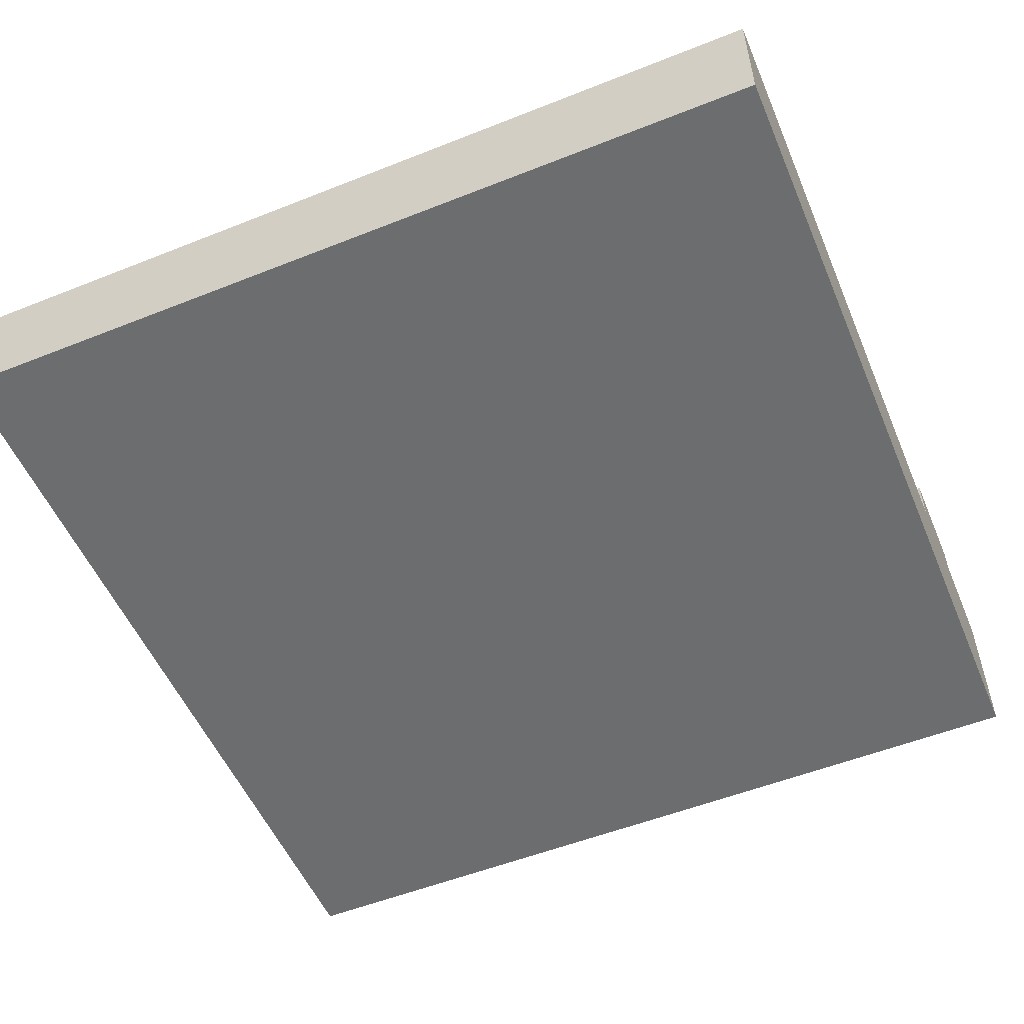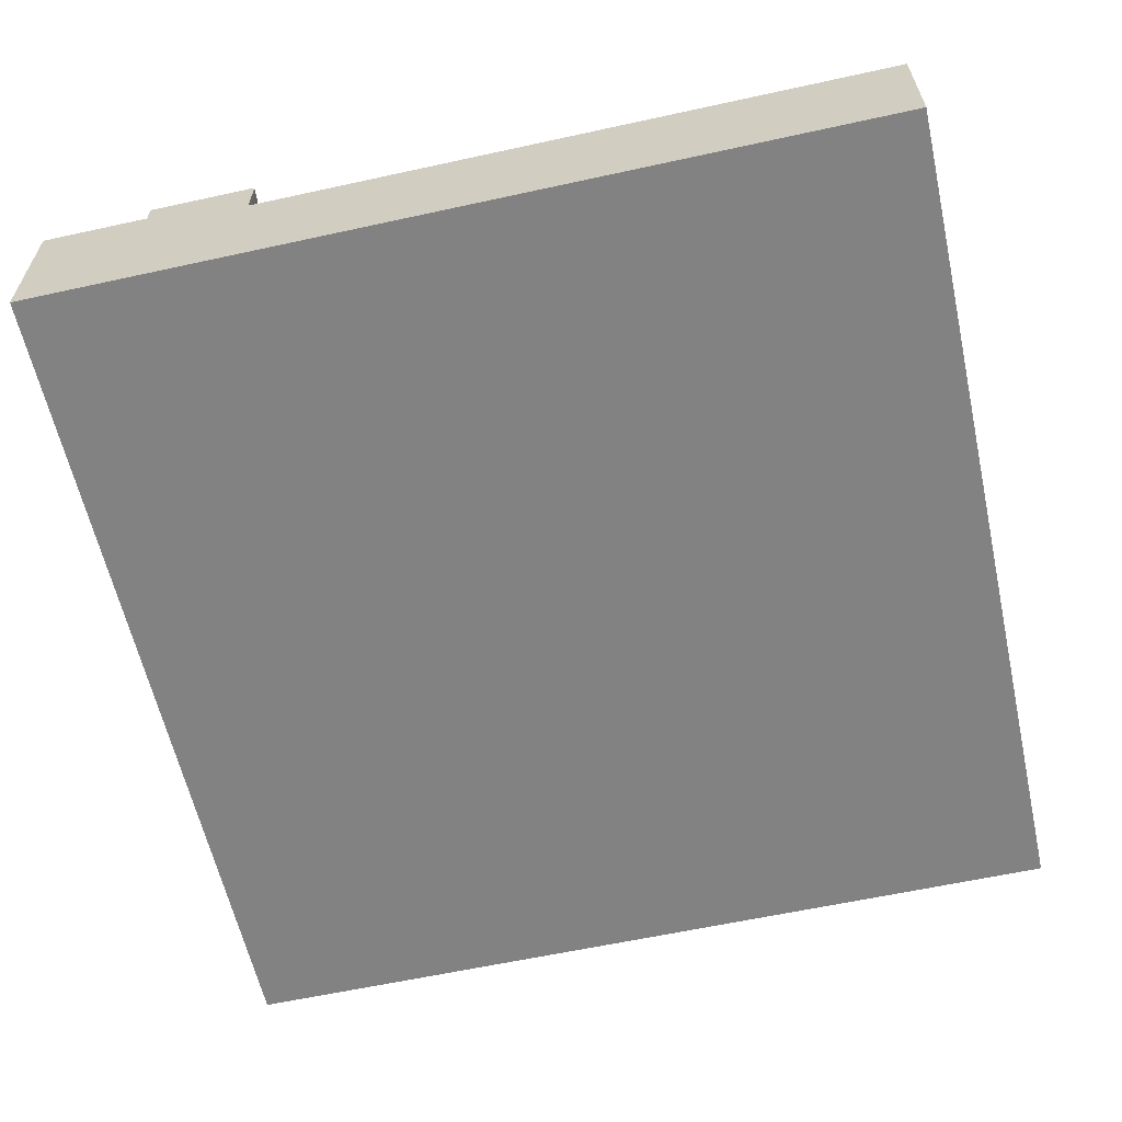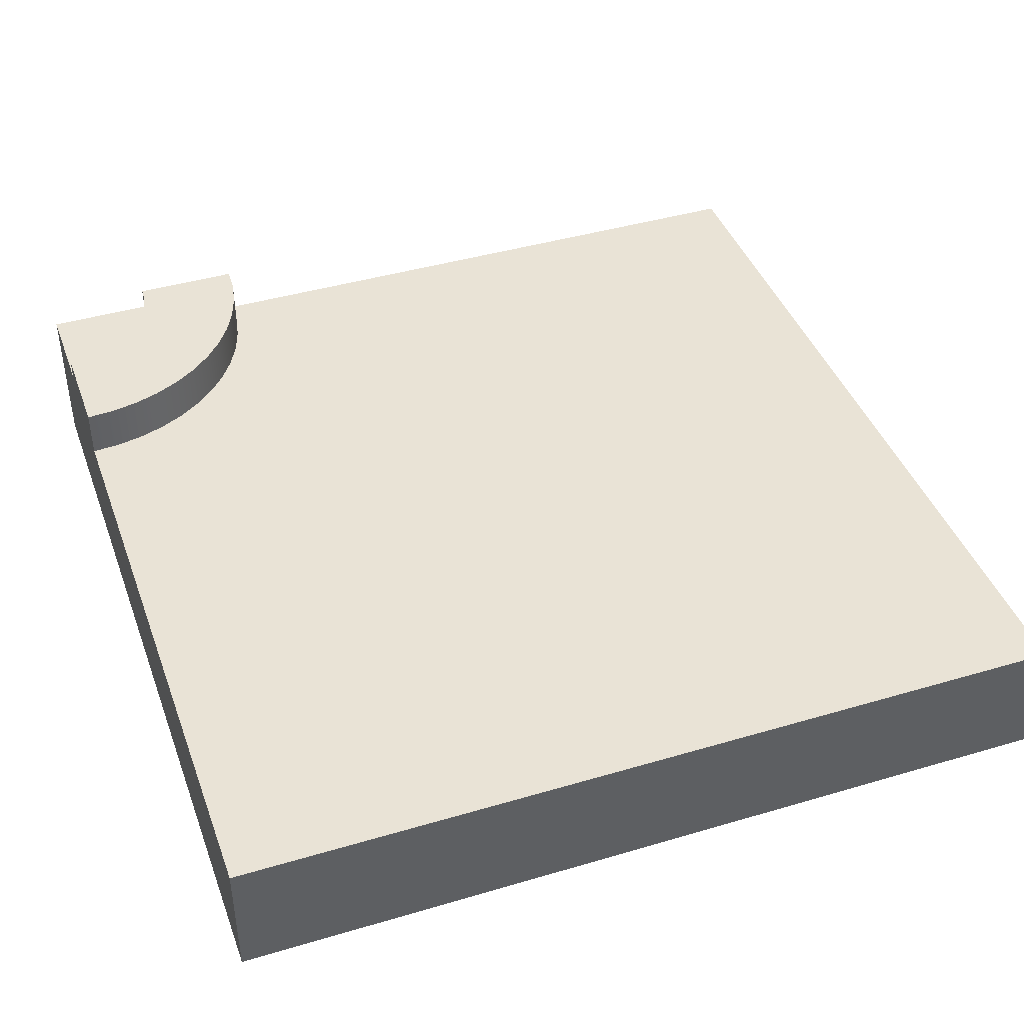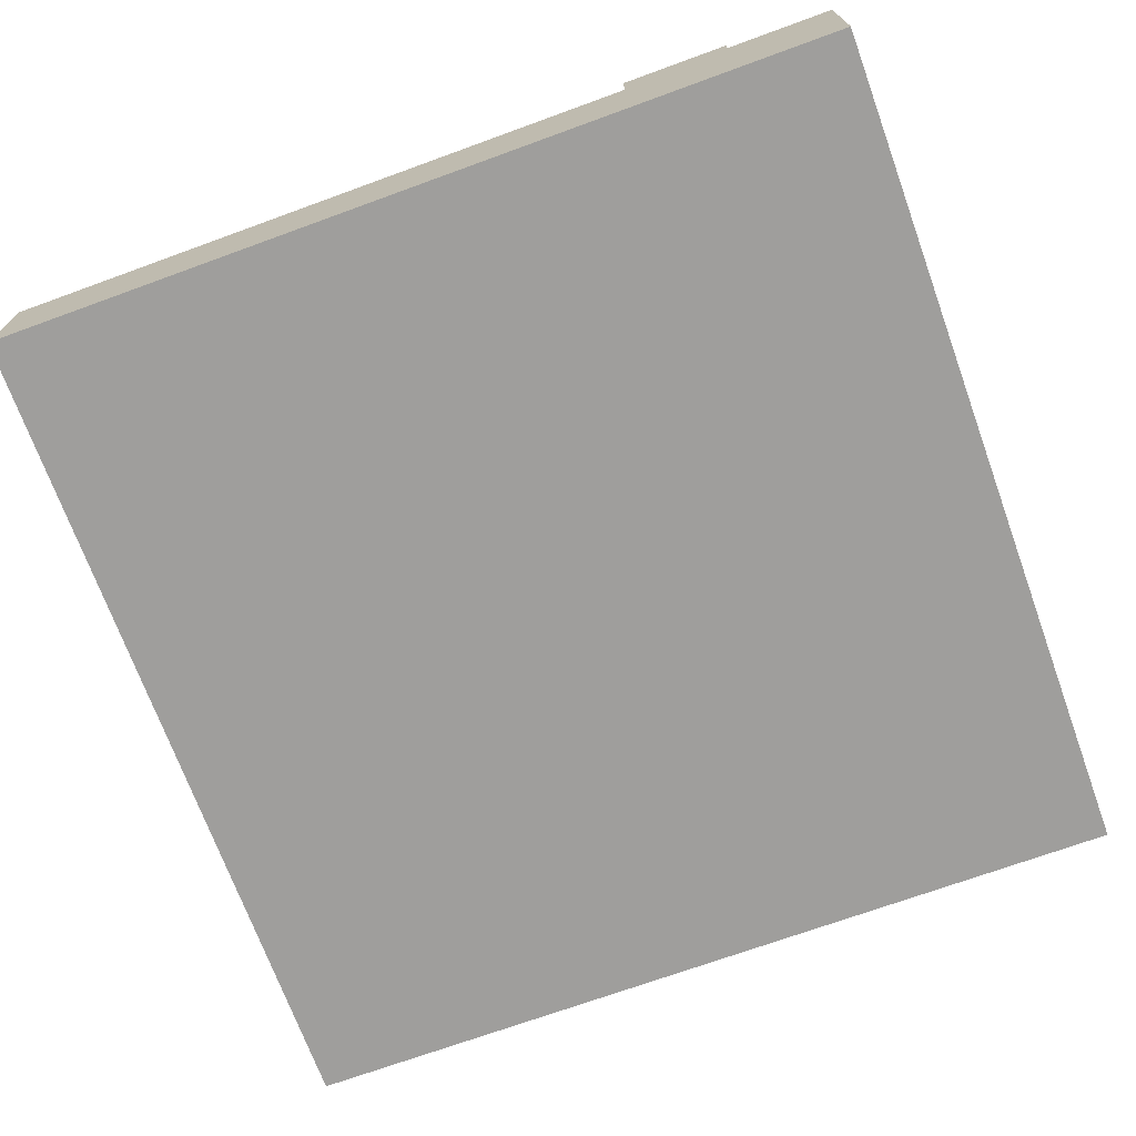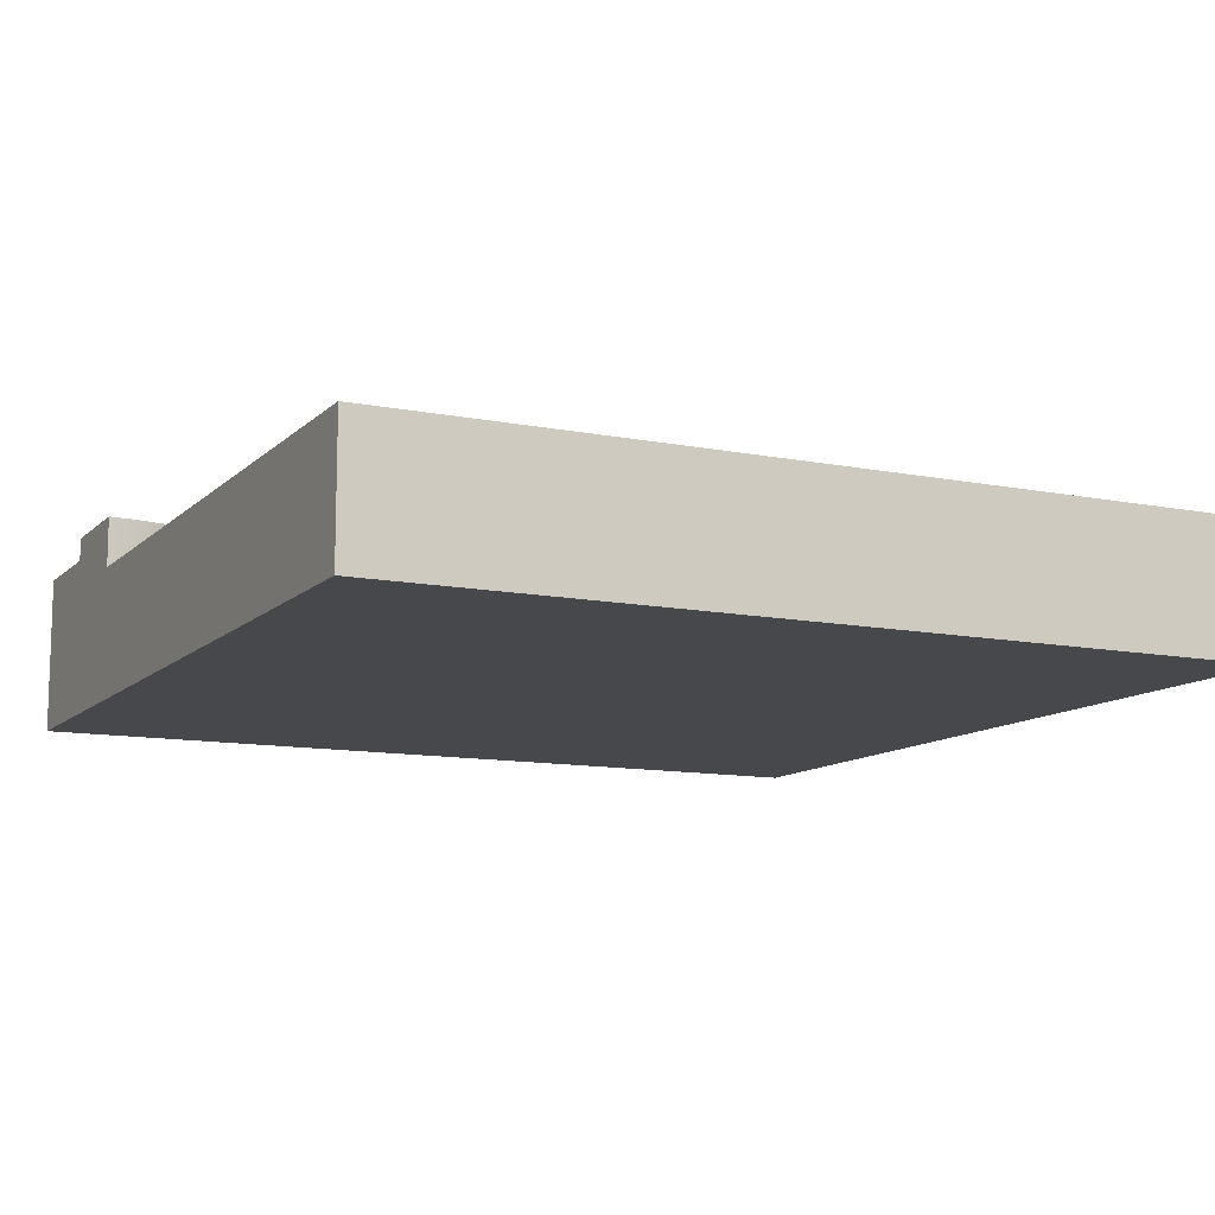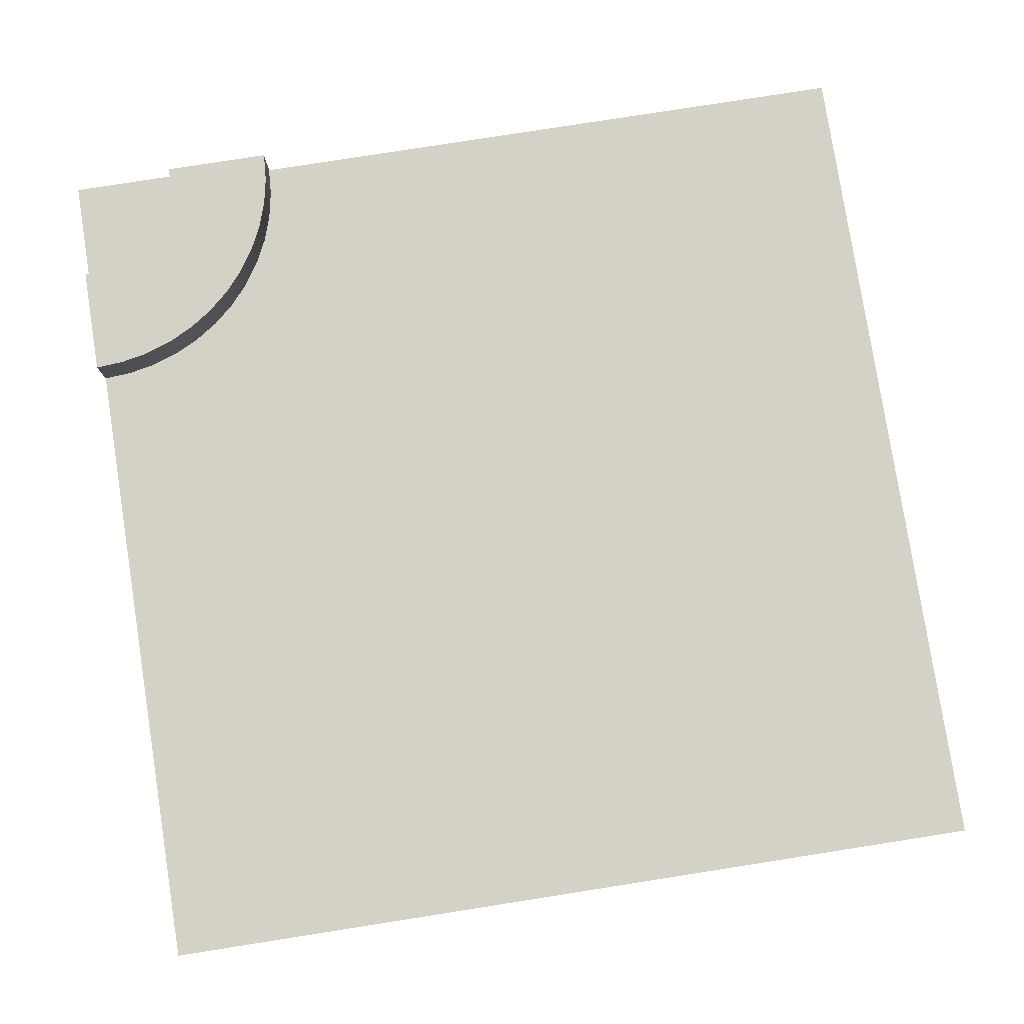
<metadata>
{"format":"obj","ext":"obj","renderer":"f3d","projection":"perspective","resolution":1024,"background":"white","views":[{"elev":-53.9,"azim":22.9,"up":"+Y"},{"elev":-60.9,"azim":-167.4,"up":"+Y"},{"elev":42.3,"azim":-109.5,"up":"+Y"},{"elev":-71.1,"azim":110.0,"up":"+Y"},{"elev":-11.2,"azim":-116.1,"up":"+Y"},{"elev":79.8,"azim":-98.9,"up":"+Y"}]}
</metadata>
<code>
g tile155
v -0.125 4.061e-16 -0.5
v -0.125 0.1517 -0.5
v -0.5 5.414e-16 -0.5
v -0.5 0.1517 -0.5
v -0.5 5.414e-16 0.5
v -0.5 0.1517 0.5
v 0.5 0.1517 0.5
v 0.5 0 0.5
v 0.1195 0.1517 -0.004154
v 0.1875 0.1517 0.04127
v 0.2608 0.1517 0.07742
v 0.3382 0.1517 0.1037
v 0.4184 0.1517 0.1197
v 0.5 0.1517 0.125
v 0.05806 0.1517 -0.05806
v 0.004154 0.1517 -0.1195
v -0.04127 0.1517 -0.1875
v -0.07742 0.1517 -0.2608
v -0.1037 0.1517 -0.3382
v -0.1197 0.1517 -0.4184
v 0.5 4.512e-17 0.125
v 0.5 1.354e-16 -0.25
v 0.5 0.1517 -0.25
v 0.4674 0.1517 -0.2521
v 0.4353 0.1517 -0.2585
v 0.4043 0.1517 -0.269
v 0.375 0.1517 -0.2835
v 0.3478 0.1517 -0.3017
v 0.3232 0.1517 -0.3232
v 0.3017 0.1517 -0.3478
v 0.2835 0.1517 -0.375
v 0.269 0.1517 -0.4043
v 0.2585 0.1517 -0.4353
v 0.2521 0.1517 -0.4674
v 0.25 0.1517 -0.5
v 0.25 2.256e-16 -0.5
v 0.5 1.354e-16 -0.5
v 0.5 1.354e-16 -0.375
v 0.5 0.1833 -0.5
v 0.5 0.1833 -0.375
v 0.375 2.256e-16 -0.5
v 0.4837 0.1833 -0.3761
v 0.4676 0.1833 -0.3793
v 0.4522 0.1833 -0.3845
v 0.4375 0.1833 -0.3917
v 0.4239 0.1833 -0.4008
v 0.4116 0.1833 -0.4116
v 0.4008 0.1833 -0.4239
v 0.3917 0.1833 -0.4375
v 0.3845 0.1833 -0.4522
v 0.3793 0.1833 -0.4676
v 0.3761 0.1833 -0.4837
v 0.375 0.1833 -0.5
v 0.375 0.21 -0.5
v 0.25 0.21 -0.5
v 0.2521 0.21 -0.4674
v 0.2585 0.21 -0.4353
v 0.269 0.21 -0.4043
v 0.2835 0.21 -0.375
v 0.3017 0.21 -0.3478
v 0.3232 0.21 -0.3232
v 0.3478 0.21 -0.3017
v 0.375 0.21 -0.2835
v 0.4043 0.21 -0.269
v 0.4353 0.21 -0.2585
v 0.4674 0.21 -0.2521
v 0.5 0.21 -0.25
v 0.5 0.21 -0.375
v 0.4837 0.21 -0.3761
v 0.4676 0.21 -0.3793
v 0.4522 0.21 -0.3845
v 0.4375 0.21 -0.3917
v 0.4239 0.21 -0.4008
v 0.4116 0.21 -0.4116
v 0.4008 0.21 -0.4239
v 0.3917 0.21 -0.4375
v 0.3845 0.21 -0.4522
v 0.3793 0.21 -0.4676
v 0.3761 0.21 -0.4837
f 3 2 1
f 2 3 4
f 6 3 5
f 3 6 4
f 6 8 7
f 8 6 5
f 7 4 6
f 4 7 9
f 9 7 10
f 10 7 11
f 11 7 12
f 12 7 13
f 13 7 14
f 4 9 15
f 4 15 16
f 4 16 17
f 4 17 18
f 4 18 19
f 4 19 20
f 4 20 2
f 21 7 8
f 7 21 14
f 22 14 21
f 14 22 23
f 23 13 14
f 13 23 12
f 12 23 11
f 11 23 10
f 10 23 9
f 9 23 15
f 15 23 16
f 16 23 17
f 17 23 18
f 18 23 24
f 18 24 25
f 18 25 26
f 18 26 19
f 19 26 27
f 19 27 28
f 19 28 29
f 19 29 30
f 19 30 20
f 20 30 31
f 20 31 32
f 20 32 33
f 20 33 2
f 2 33 34
f 2 34 35
f 1 35 36
f 35 1 2
f 39 38 37
f 38 39 40
f 3 8 5
f 8 3 21
f 21 3 22
f 22 3 38
f 38 3 36
f 38 36 41
f 38 41 37
f 36 3 1
f 39 42 40
f 42 39 43
f 43 39 44
f 44 39 45
f 45 39 46
f 46 39 47
f 47 39 48
f 48 39 49
f 49 39 50
f 50 39 51
f 51 39 52
f 52 39 53
f 41 39 37
f 39 41 53
f 36 53 41
f 53 36 54
f 54 36 55
f 55 36 35
f 34 55 35
f 55 34 56
f 33 56 34
f 56 33 57
f 32 57 33
f 57 32 58
f 59 32 31
f 32 59 58
f 60 31 30
f 31 60 59
f 61 30 29
f 30 61 60
f 61 28 62
f 28 61 29
f 62 27 63
f 27 62 28
f 63 26 64
f 26 63 27
f 64 25 65
f 25 64 26
f 65 24 66
f 24 65 25
f 66 23 67
f 23 66 24
f 68 66 67
f 66 68 65
f 65 68 64
f 64 68 63
f 63 68 62
f 62 68 61
f 61 68 60
f 60 68 59
f 59 68 69
f 59 69 58
f 58 69 70
f 58 70 71
f 58 71 72
f 58 72 73
f 58 73 74
f 58 74 57
f 57 74 75
f 57 75 76
f 57 76 56
f 56 76 77
f 56 77 78
f 56 78 55
f 55 78 79
f 55 79 54
f 42 68 40
f 68 42 69
f 43 69 42
f 69 43 70
f 44 70 43
f 70 44 71
f 45 71 44
f 71 45 72
f 46 72 45
f 72 46 73
f 47 73 46
f 73 47 74
f 75 47 48
f 47 75 74
f 76 48 49
f 48 76 75
f 77 49 50
f 49 77 76
f 78 50 51
f 50 78 77
f 79 51 52
f 51 79 78
f 54 52 53
f 52 54 79
f 40 22 38
f 22 40 23
f 23 40 67
f 67 40 68

</code>
